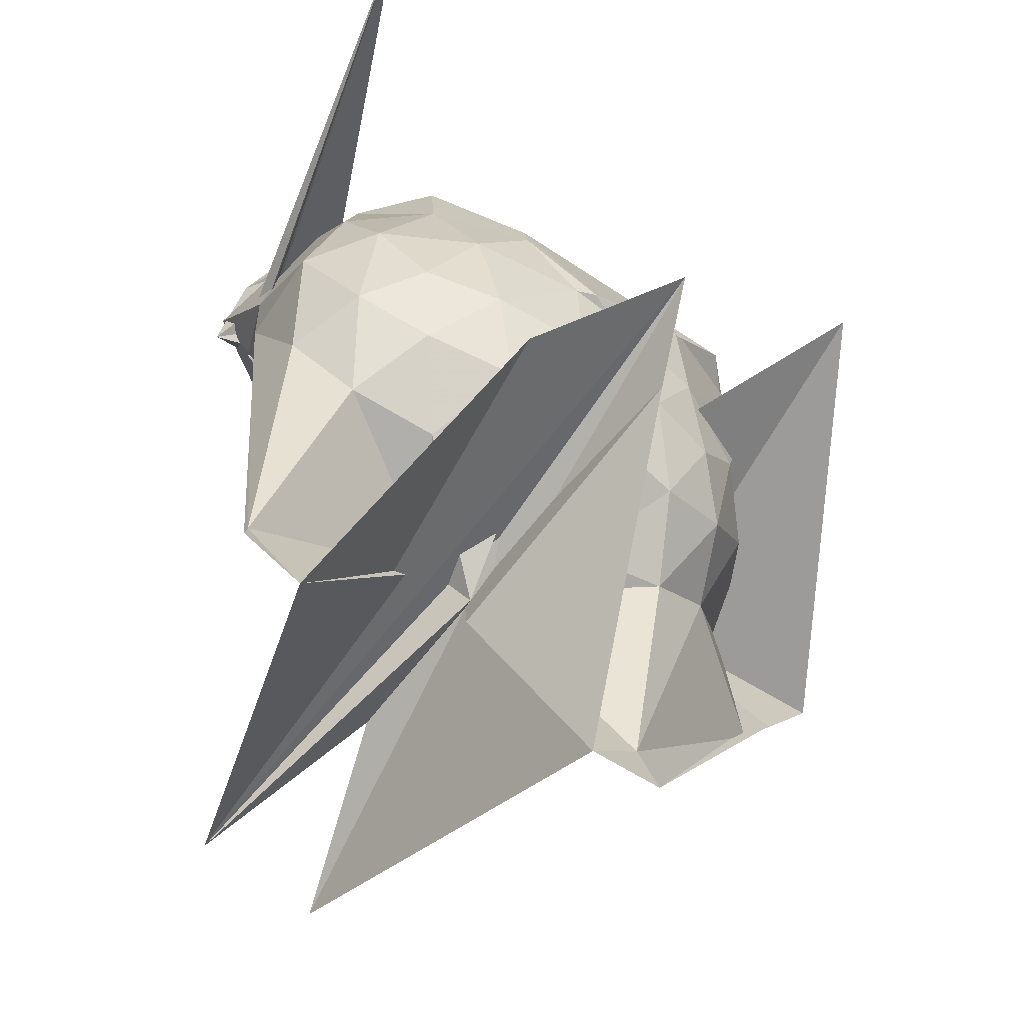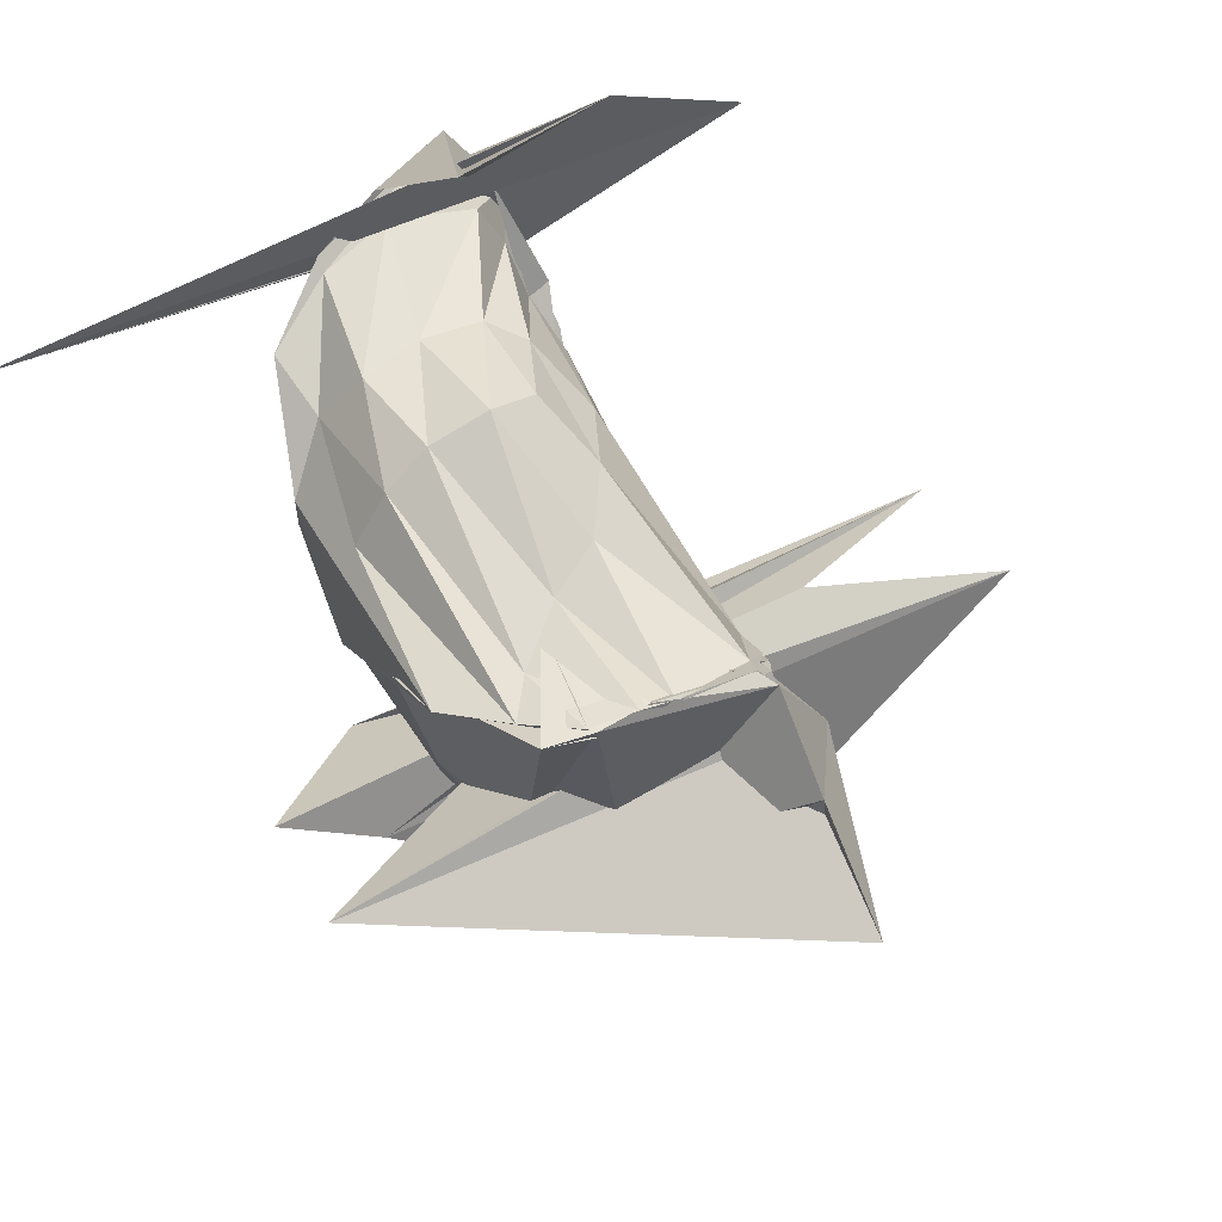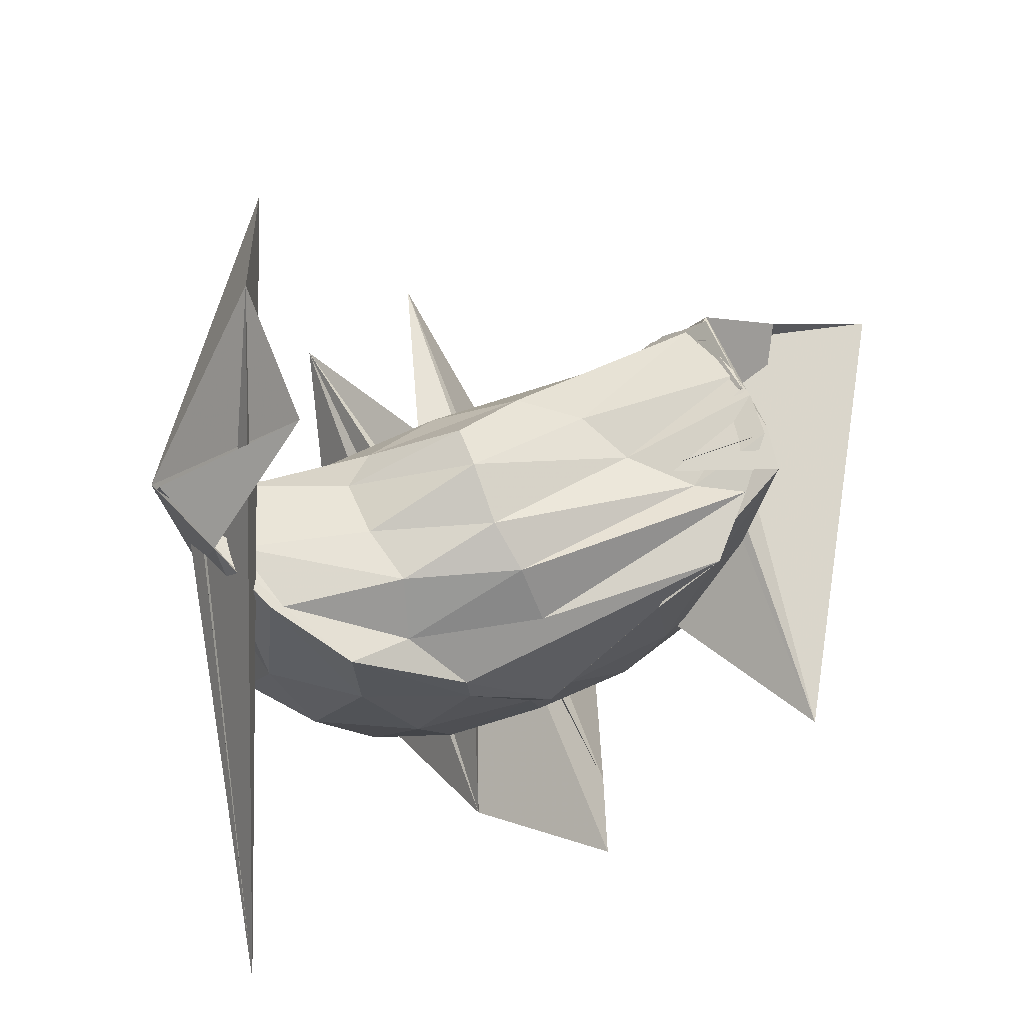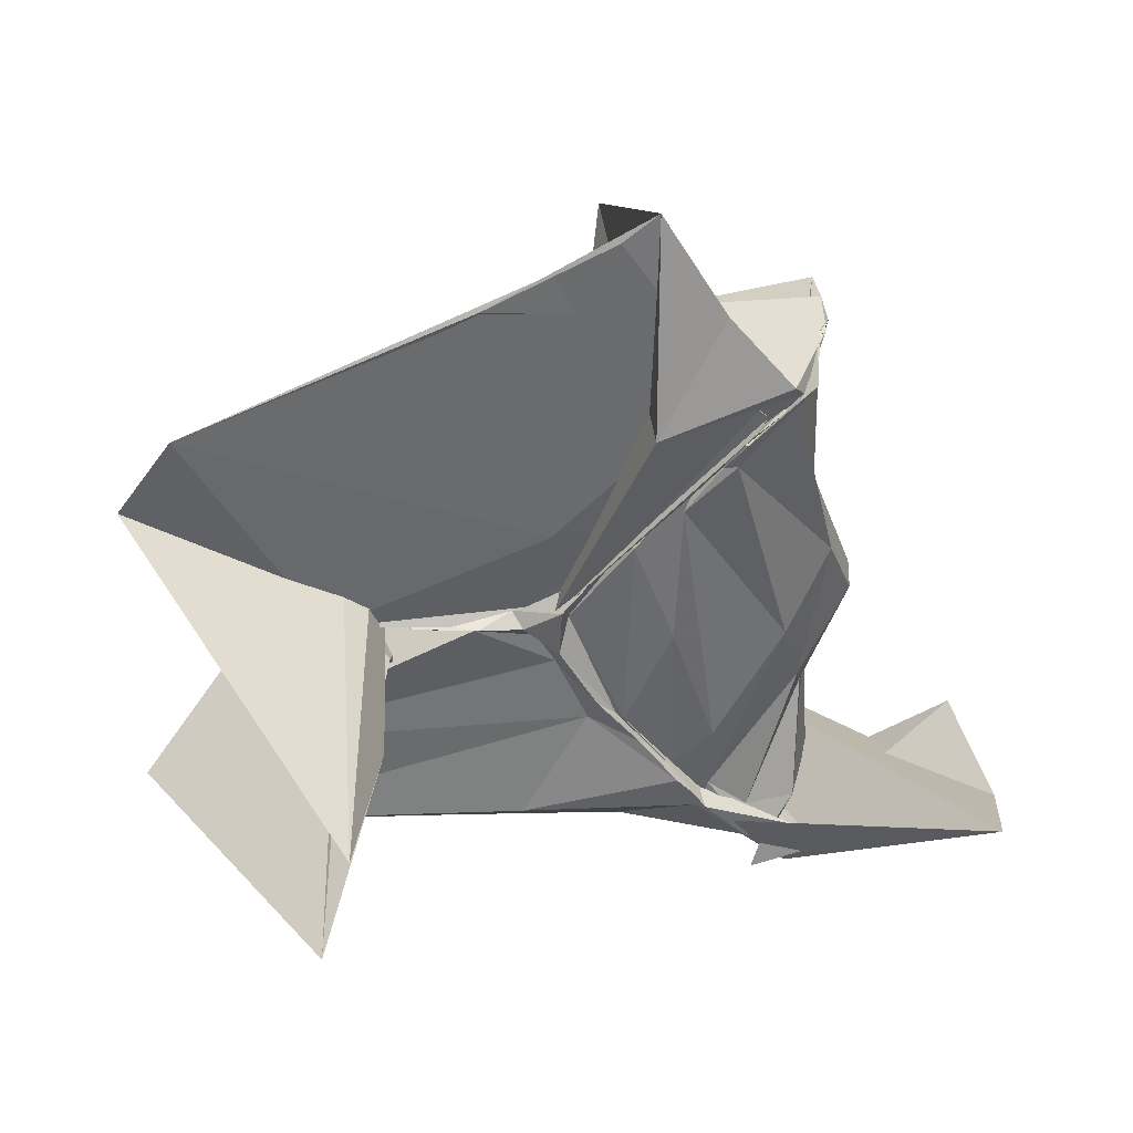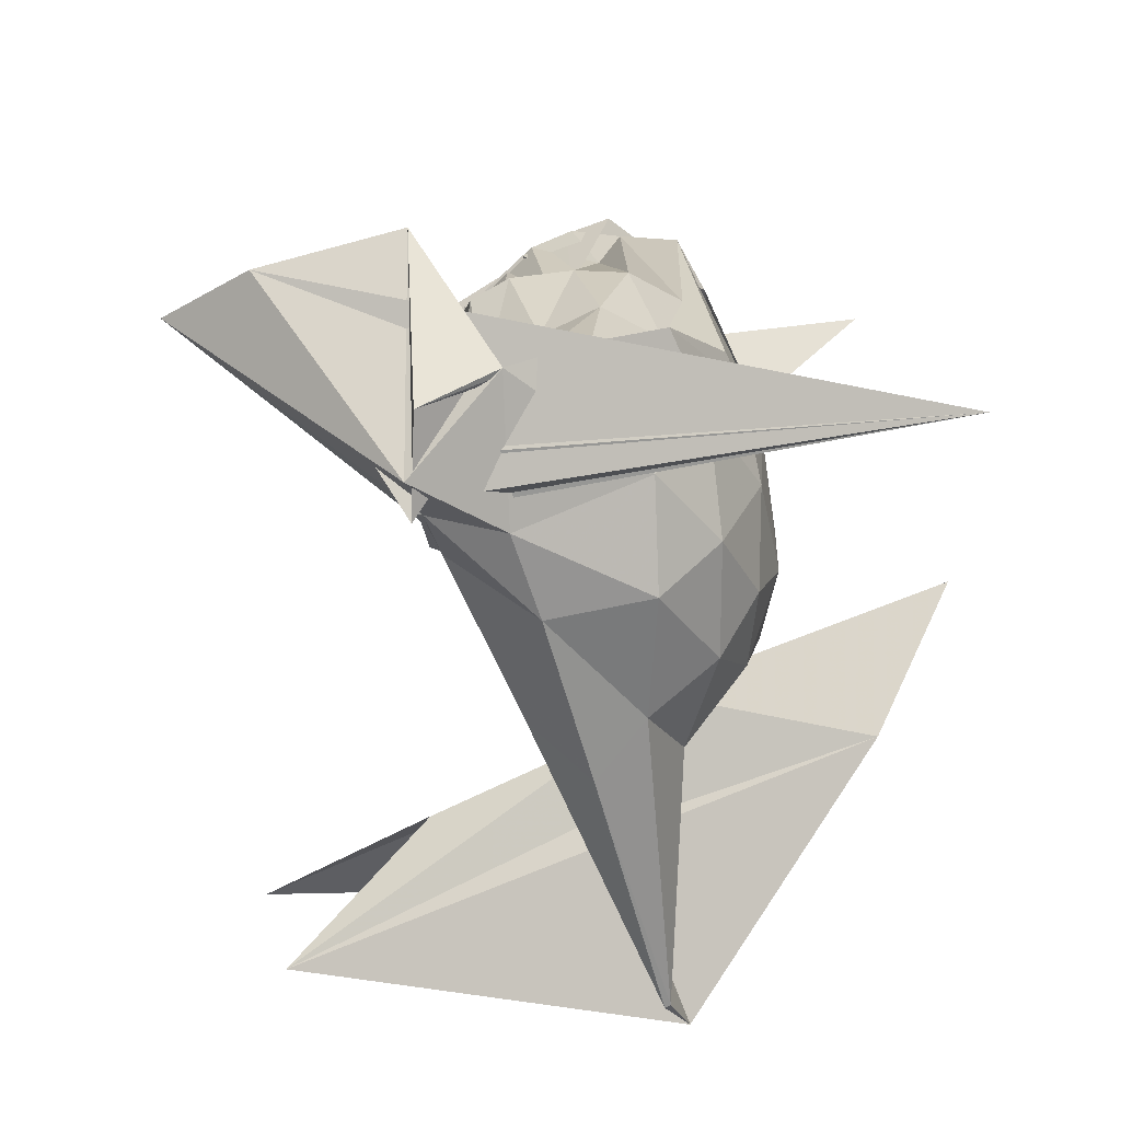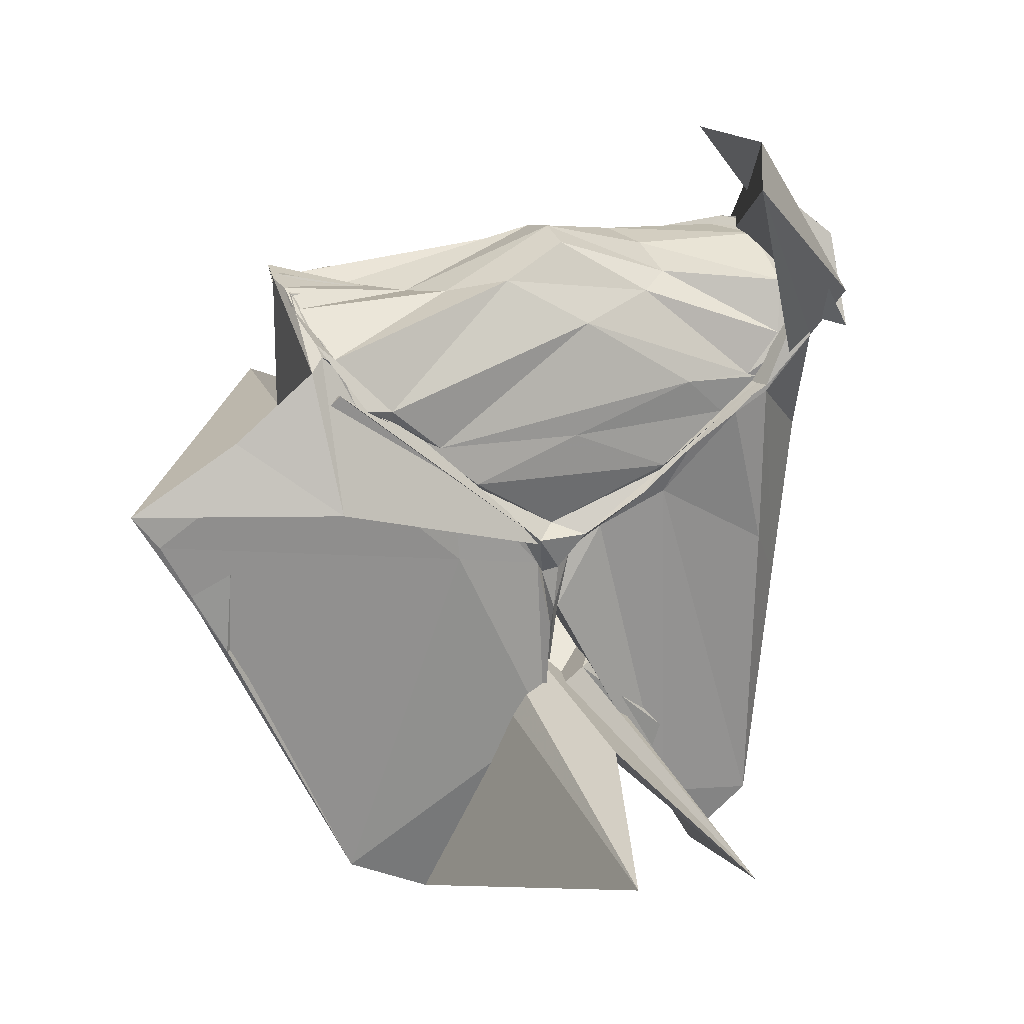
<metadata>
{"format":"obj","ext":"obj","renderer":"f3d","projection":"perspective","resolution":1024,"background":"white","views":[{"elev":-72.6,"azim":57.4,"up":"+Z"},{"elev":60.6,"azim":154.1,"up":"+Z"},{"elev":63.0,"azim":69.7,"up":"+Z"},{"elev":37.8,"azim":-93.8,"up":"+Y"},{"elev":-72.1,"azim":24.1,"up":"+Y"},{"elev":25.2,"azim":-109.7,"up":"+Z"}]}
</metadata>
<code>
v -0.8132 -0.1356 0.5308
v -1.363 -0.06499 -0.4619
v -0.4332 -0.09388 0.3493
v -0.525 0.3897 0.426
v -0.6209 0.469 0.4643
v -0.7479 0.1756 0.1192
v -0.9703 0.2815 0.2154
v -0.955 0.4439 0.3772
v -0.9656 0.4195 0.3431
v -0.898 0.4535 0.4131
v -1.004 0.3766 0.2744
v -0.9598 0.2711 0.1833
v -0.9894 -0.1092 0.1385
v -0.982 -0.4628 0.1444
v -0.9984 -0.5537 0.2153
v -1.001 -0.6691 0.3093
v 0.01568 -0.884 0.1293
v -1.121 -0.4711 0.8151
v -0.8211 -0.4603 0.7657
v -0.9121 -0.7515 0.5116
v -0.5967 -0.5929 0.4503
v -0.4814 -0.3683 0.3588
v -0.4117 0.287 0.3892
v -0.6393 0.4802 0.4383
v -0.648 0.2278 0.4048
v -0.7402 0.468 0.4581
v -0.9495 0.4597 0.3866
v -1.004 -0.03891 -0.1172
v -1.008 0.4031 0.2857
v -0.9955 0.3732 0.2582
v -0.9647 0.2254 0.1525
v -0.9904 0.124 0.05404
v -0.9964 -0.319 0.03745
v -0.9983 -0.4528 0.1362
v -1.029 -0.5524 0.2132
v -0.9702 -0.6686 0.4145
v -1.333 -0.3775 0.7854
v -0.9834 -0.7609 0.3978
v -0.7439 -0.6874 0.5021
v -0.5978 -0.62 0.4686
v -0.4534 -0.4979 0.4042
v -0.3874 -0.2773 0.2643
v -0.3952 0.15 0.2983
v -0.5365 0.4656 0.457
v -0.6343 0.4802 0.4612
v -0.9776 0.4902 0.3651
v -1.105 0.465 0.0816
v -0.1333 0.4194 0.04429
v -0.9945 0.4346 0.3113
v -0.9677 0.2181 0.1434
v -0.9745 0.1248 0.04319
v -0.9687 -0.05866 -0.07718
v -0.9878 -0.3119 0.02199
v -0.9721 -0.4255 0.1147
v -0.9721 -0.5355 0.2012
v -1.004 -0.6182 0.2678
v -0.9929 -0.6718 0.305
v -0.8568 -0.714 0.2207
v -0.5775 -0.6504 0.1983
v -0.4544 -0.4865 0.2141
v -0.386 -0.2718 0.1928
v -0.382 -0.09084 0.03677
v -0.4441 0.2019 0.01512
v -0.5378 0.3753 -0.02091
v -0.6826 0.4969 -0.02991
v -0.9828 0.6636 0.2288
v -0.9844 0.8989 0.09303
v -0.9982 0.5219 0.2323
v -0.9914 0.1829 0.09663
v -0.9856 0.04743 -0.03815
v -1.019 -0.01452 -0.09415
v -1.01 -0.125 -0.09887
v -1.006 -0.2683 -0.01889
v -0.9963 -0.3841 0.07023
v -1.018 -0.4827 0.1521
v -1.012 -0.5593 0.1913
v -0.8751 -0.6964 0.03858
v -0.6617 -0.6923 -0.009796
v -0.5207 -0.5814 0.00779
v -0.4226 -0.38 0.01907
v -0.3966 -0.1318 0.03215
v -0.4046 -0.03928 0.03516
v -0.5179 0.2831 -0.1546
v -0.63 0.3845 -0.2191
v -0.8015 0.452 -0.2479
v -1.01 0.7122 -0.2488
v -0.996 0.844 0.01841
v -1.006 0.1736 -0.1143
v -0.9829 -0.02044 -0.1667
v -0.9746 -0.03439 -0.1937
v -1.005 -0.06213 -0.1724
v -0.9712 -0.1033 -0.146
v -0.9669 -0.178 -0.1046
v -0.9745 -0.3289 -0.03699
v -1.007 -0.5599 -0.1778
v -0.9258 -0.6368 -0.3164
v -0.7829 -0.6264 -0.2415
v -0.6181 -0.5598 -0.2107
v -0.5058 -0.4588 -0.1529
v -0.4651 -0.2933 -0.1839
v -0.4525 -0.0876 -0.1736
v -0.4734 0.1257 -0.1836
v -0.5069 -0.1128 0.4501
v -0.5829 0.2996 0.4094
v -0.7162 0.476 0.465
v -0.7706 0.4762 0.4353
v -0.9423 0.471 0.4155
v -1.008 0.3787 0.2724
v -0.9848 0.3128 0.2293
v -0.9855 0.2082 0.1528
v -0.986 -0.3806 0.2281
v -0.9777 -0.5514 0.2154
v -0.9899 -0.6674 0.3172
v -0.9925 -0.6971 0.3411
v -1.005 -0.7557 0.3214
v -0.7443 -0.6382 0.4707
v -0.5666 -0.3456 0.4595
v -0.6018 -0.1362 0.5029
v -0.6912 0.191 0.4147
v -0.7858 0.4723 0.4378
v -0.9508 0.4309 0.3778
v -0.9934 0.3185 0.2571
v -0.935 -0.1551 0.3794
v -0.9756 -0.5292 0.2234
v -0.9637 -0.6056 0.31
v -0.9203 -0.6253 0.4185
v -0.6917 -0.3757 0.4611
v -0.7243 -0.1359 0.5404
v -0.7966 0.1303 0.4426
v -0.8672 0.01039 0.4763
v -0.8814 -0.3141 0.4184
v -0.819 -0.3793 0.4352
v -0.6025 0.2332 -0.3049
v -0.7794 0.3187 -0.3784
v -0.9811 0.3679 -0.8395
v -1.02 0.4486 -0.8483
v -1.016 -0.02641 -0.5693
v -1.01 -0.04239 -0.3193
v -1.021 -0.04643 -0.2639
v -1.001 -0.0622 -0.273
v -1.004 -0.3359 -0.8188
v -1.008 -0.5461 -0.8476
v -0.995 -0.5447 -0.8477
v -0.7614 -0.4767 -0.3809
v -0.5912 -0.3967 -0.304
v -0.561 -0.2042 -0.3288
v -0.5625 0.03752 -0.3311
v -0.8021 0.1196 -0.413
v -0.9883 -0.03075 -0.4641
v -0.9857 0.2593 -0.9676
v -0.3724 0.04531 -0.5375
v -1.019 -0.0375 -0.3999
v -0.4206 -0.2503 -0.6058
v -0.9983 -0.4114 -0.9671
v -0.9988 -0.1269 -0.4458
v -0.7471 -0.2851 -0.4093
v -0.8043 -0.0674 -0.4403
v -1.012 -0.03135 -0.4926
v -1.794 0.05564 -0.5273
v -0.1691 -0.02572 -0.4368
v -1.748 -0.2319 -0.5915
v -0.9831 -0.03735 -0.5293
f 3 23 4
f 4 23 24
f 4 24 5
f 5 24 25
f 5 25 6
f 6 25 26
f 6 26 7
f 7 26 27
f 7 27 8
f 8 27 28
f 8 28 9
f 9 28 29
f 9 29 10
f 10 29 30
f 10 30 11
f 11 30 31
f 11 31 12
f 12 31 32
f 12 32 13
f 13 32 33
f 13 33 14
f 14 33 34
f 14 34 15
f 15 34 35
f 15 35 16
f 16 35 36
f 16 36 17
f 17 36 37
f 17 37 18
f 18 37 38
f 18 38 19
f 19 38 39
f 19 39 20
f 20 39 40
f 20 40 21
f 21 40 41
f 21 41 22
f 22 41 42
f 22 42 3
f 3 42 23
f 23 43 24
f 24 43 44
f 24 44 25
f 25 44 45
f 25 45 26
f 26 45 46
f 26 46 27
f 27 46 47
f 27 47 28
f 28 47 48
f 28 48 29
f 29 48 49
f 29 49 30
f 30 49 50
f 30 50 31
f 31 50 51
f 31 51 32
f 32 51 52
f 32 52 33
f 33 52 53
f 33 53 34
f 34 53 54
f 34 54 35
f 35 54 55
f 35 55 36
f 36 55 56
f 36 56 37
f 37 56 57
f 37 57 38
f 38 57 58
f 38 58 39
f 39 58 59
f 39 59 40
f 40 59 60
f 40 60 41
f 41 60 61
f 41 61 42
f 42 61 62
f 42 62 23
f 23 62 43
f 43 63 44
f 44 63 64
f 44 64 45
f 45 64 65
f 45 65 46
f 46 65 66
f 46 66 47
f 47 66 67
f 47 67 48
f 48 67 68
f 48 68 49
f 49 68 69
f 49 69 50
f 50 69 70
f 50 70 51
f 51 70 71
f 51 71 52
f 52 71 72
f 52 72 53
f 53 72 73
f 53 73 54
f 54 73 74
f 54 74 55
f 55 74 75
f 55 75 56
f 56 75 76
f 56 76 57
f 57 76 77
f 57 77 58
f 58 77 78
f 58 78 59
f 59 78 79
f 59 79 60
f 60 79 80
f 60 80 61
f 61 80 81
f 61 81 62
f 62 81 82
f 62 82 43
f 43 82 63
f 63 83 64
f 64 83 84
f 64 84 65
f 65 84 85
f 65 85 66
f 66 85 86
f 66 86 67
f 67 86 87
f 67 87 68
f 68 87 88
f 68 88 69
f 69 88 89
f 69 89 70
f 70 89 90
f 70 90 71
f 71 90 91
f 71 91 72
f 72 91 92
f 72 92 73
f 73 92 93
f 73 93 74
f 74 93 94
f 74 94 75
f 75 94 95
f 75 95 76
f 76 95 96
f 76 96 77
f 77 96 97
f 77 97 78
f 78 97 98
f 78 98 79
f 79 98 99
f 79 99 80
f 80 99 100
f 80 100 81
f 81 100 101
f 81 101 82
f 82 101 102
f 82 102 63
f 63 102 83
f 103 104 118
f 104 119 118
f 104 105 119
f 105 120 119
f 105 106 120
f 106 107 120
f 107 121 120
f 107 108 121
f 108 122 121
f 108 109 122
f 109 110 122
f 110 123 122
f 110 111 123
f 111 124 123
f 111 112 124
f 112 113 124
f 113 125 124
f 113 114 125
f 114 126 125
f 114 115 126
f 115 116 126
f 116 127 126
f 116 117 127
f 117 118 127
f 117 103 118
f 118 119 128
f 119 129 128
f 119 120 129
f 120 121 129
f 121 130 129
f 121 122 130
f 122 123 130
f 123 131 130
f 123 124 131
f 124 125 131
f 125 132 131
f 125 126 132
f 126 127 132
f 127 128 132
f 127 118 128
f 133 148 134
f 134 148 149
f 134 149 135
f 135 149 150
f 135 150 136
f 136 150 137
f 137 150 151
f 137 151 138
f 138 151 152
f 138 152 139
f 139 152 140
f 140 152 153
f 140 153 141
f 141 153 154
f 141 154 142
f 142 154 143
f 143 154 155
f 143 155 144
f 144 155 156
f 144 156 145
f 145 156 146
f 146 156 157
f 146 157 147
f 147 157 148
f 147 148 133
f 148 158 149
f 149 158 159
f 149 159 150
f 150 159 151
f 151 159 160
f 151 160 152
f 152 160 153
f 153 160 161
f 153 161 154
f 154 161 155
f 155 161 162
f 155 162 156
f 156 162 157
f 157 162 158
f 157 158 148
f 3 4 103
f 103 4 104
f 4 5 104
f 104 5 105
f 5 6 105
f 105 6 106
f 6 7 106
f 7 8 106
f 106 8 107
f 8 9 107
f 107 9 108
f 9 10 108
f 108 10 109
f 10 11 109
f 11 12 109
f 109 12 110
f 12 13 110
f 110 13 111
f 13 14 111
f 111 14 112
f 14 15 112
f 15 16 112
f 112 16 113
f 16 17 113
f 113 17 114
f 17 18 114
f 114 18 115
f 18 19 115
f 19 20 115
f 115 20 116
f 20 21 116
f 116 21 117
f 21 22 117
f 117 22 103
f 22 3 103
f 83 133 84
f 84 133 134
f 84 134 85
f 85 134 135
f 85 135 86
f 86 135 136
f 86 136 87
f 87 136 88
f 88 136 137
f 88 137 89
f 89 137 138
f 89 138 90
f 90 138 139
f 90 139 91
f 91 139 92
f 92 139 140
f 92 140 93
f 93 140 141
f 93 141 94
f 94 141 142
f 94 142 95
f 95 142 96
f 96 142 143
f 96 143 97
f 97 143 144
f 97 144 98
f 98 144 145
f 98 145 99
f 99 145 100
f 100 145 146
f 100 146 101
f 101 146 147
f 101 147 102
f 102 147 133
f 102 133 83
f 128 129 1
f 129 130 1
f 130 131 1
f 131 132 1
f 132 128 1
f 159 158 2
f 160 159 2
f 161 160 2
f 162 161 2
f 158 162 2

</code>
